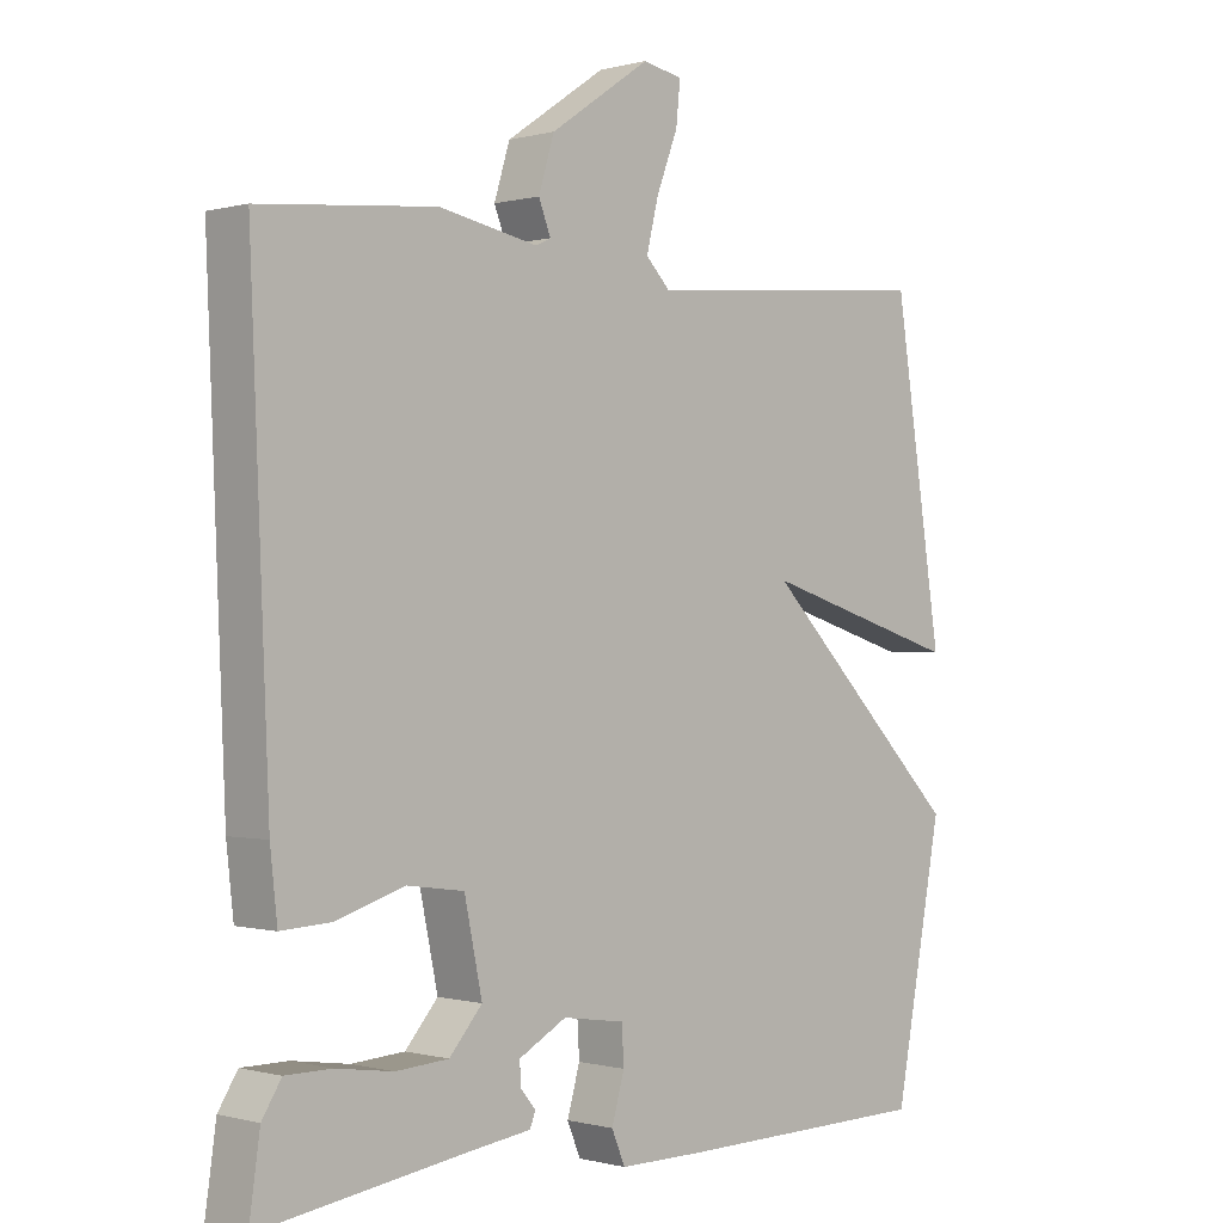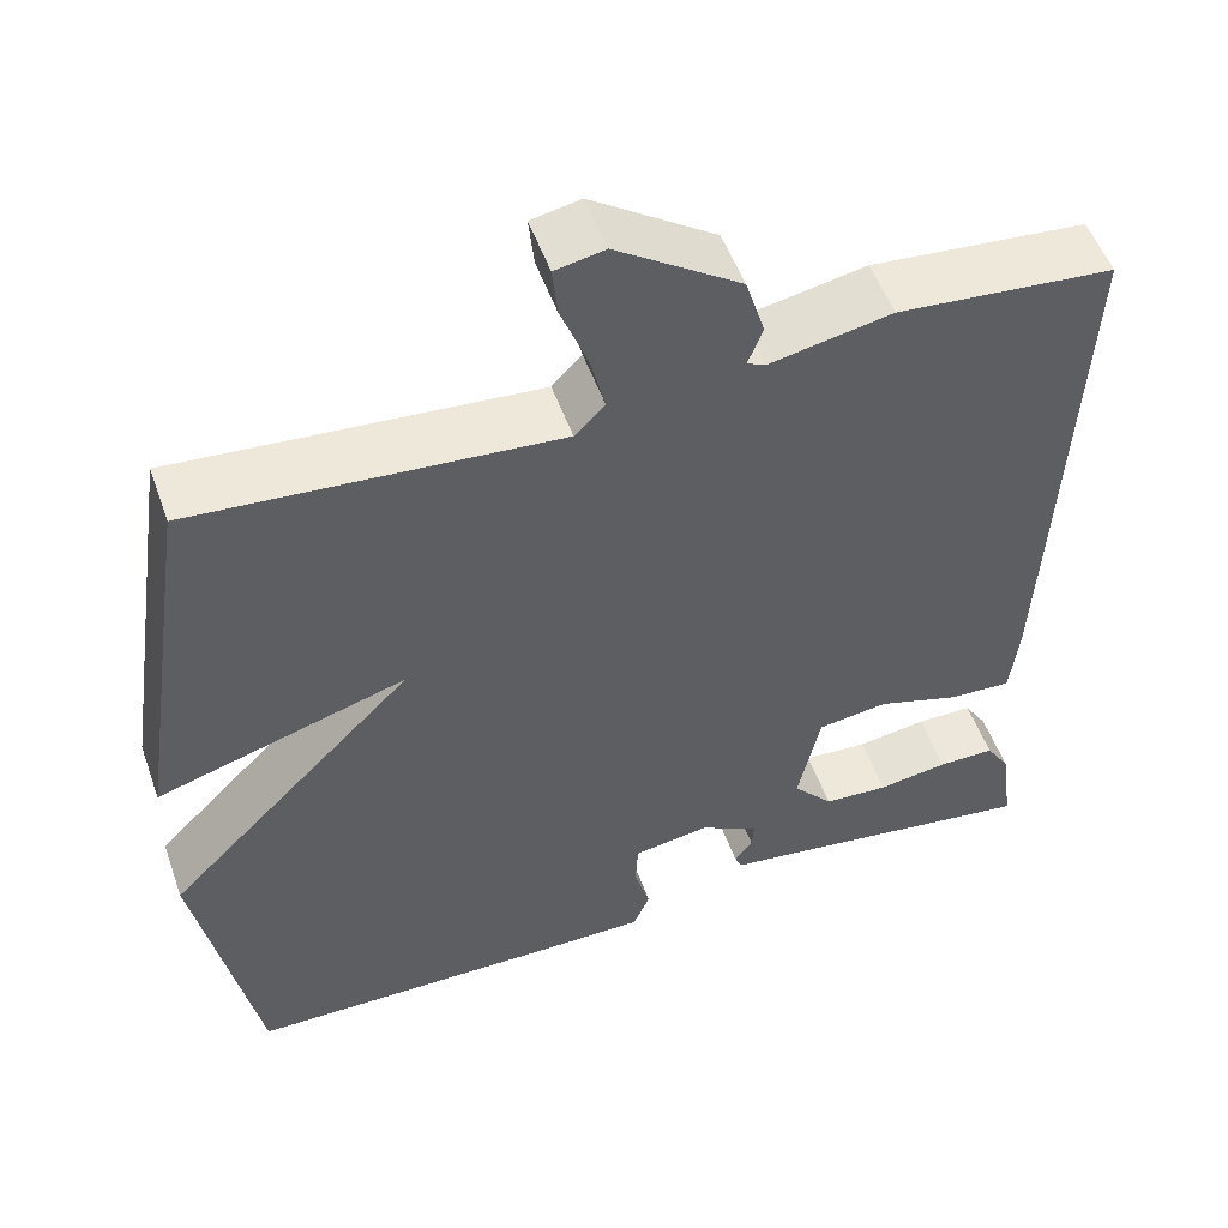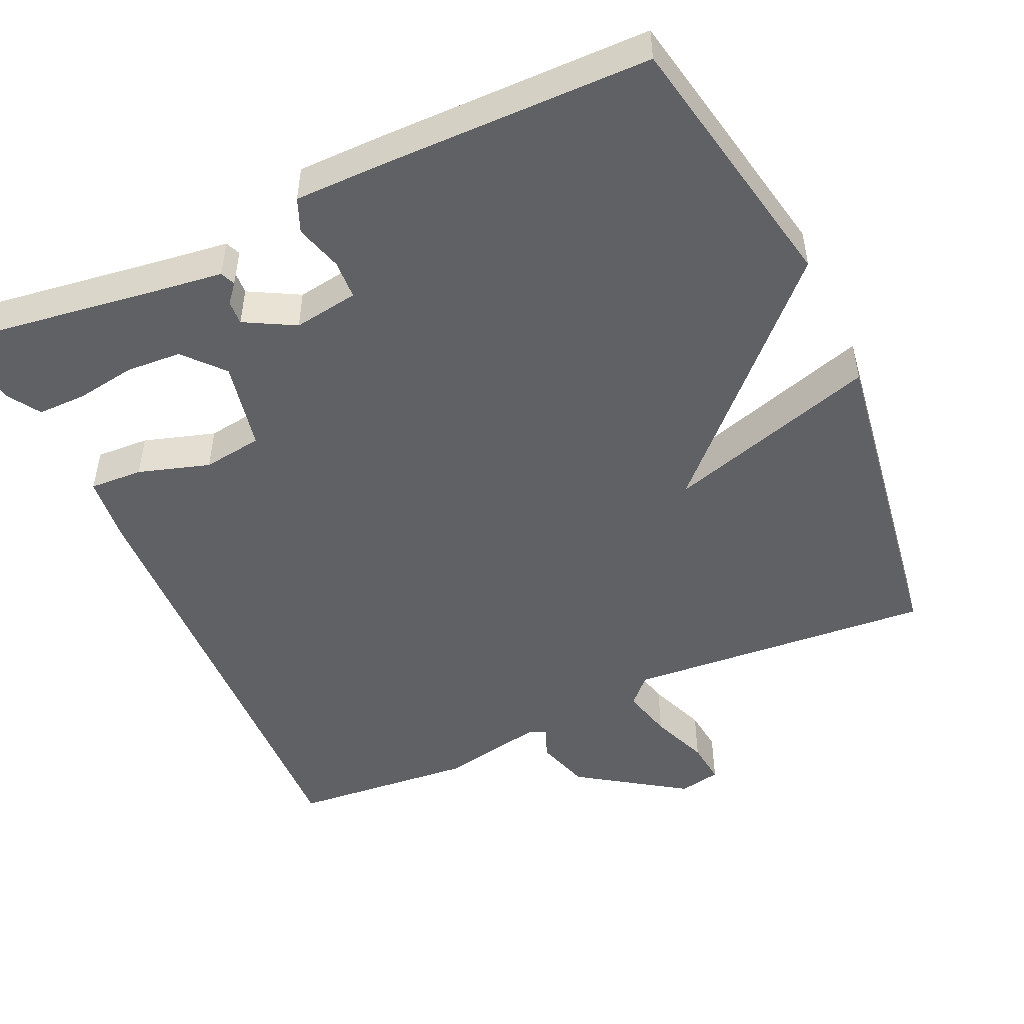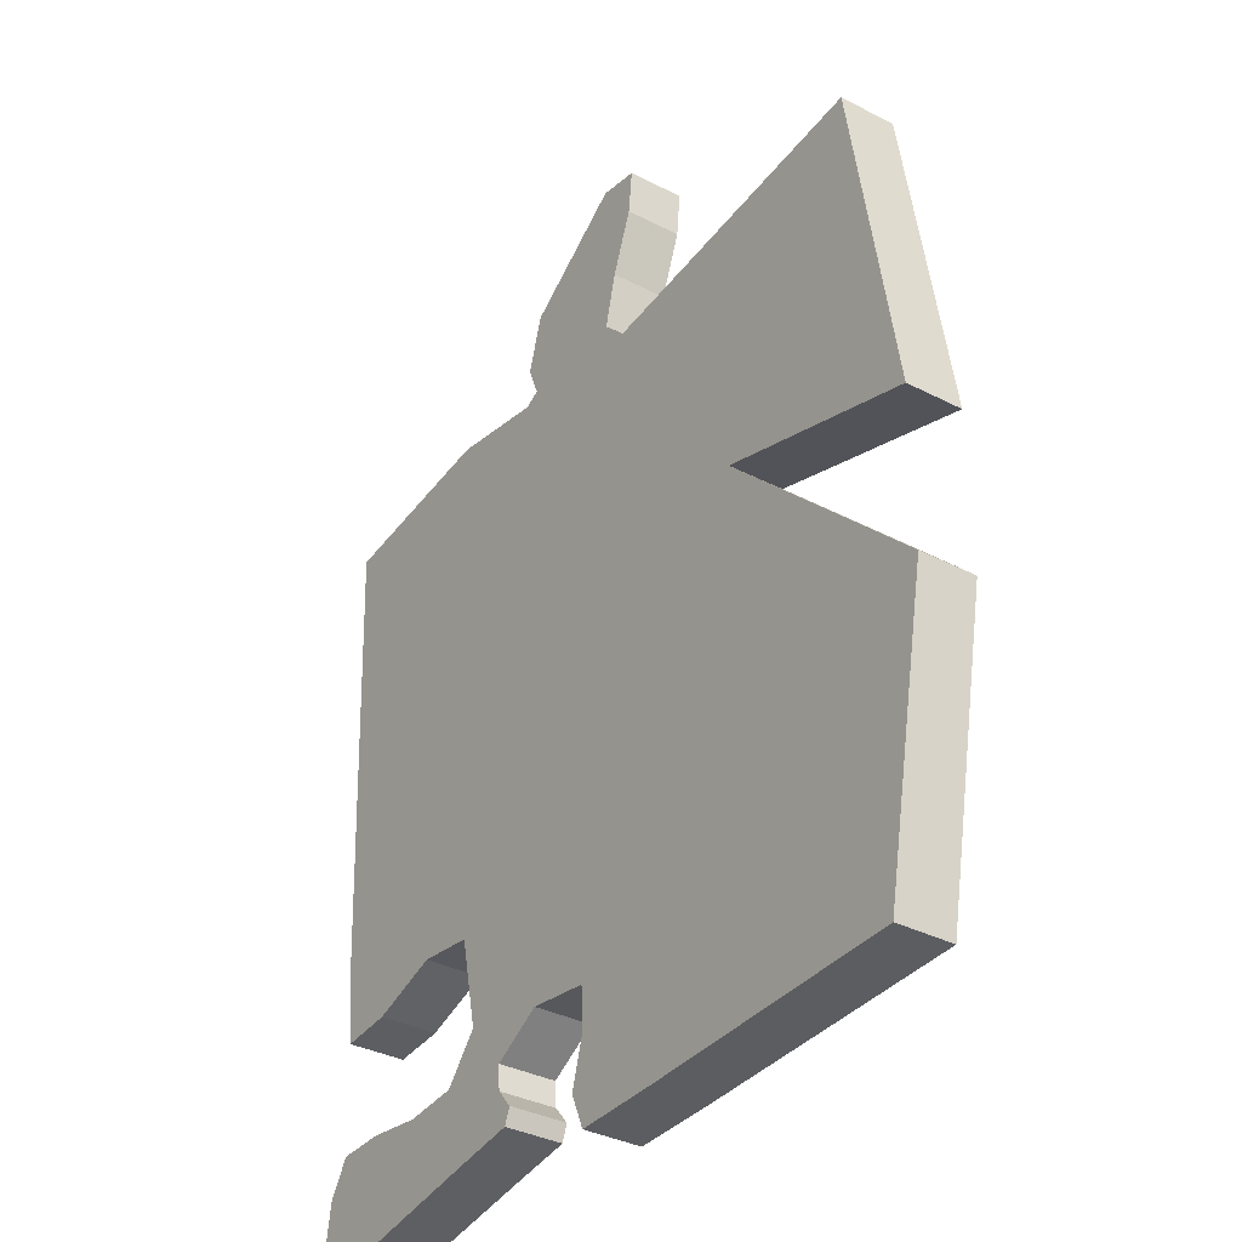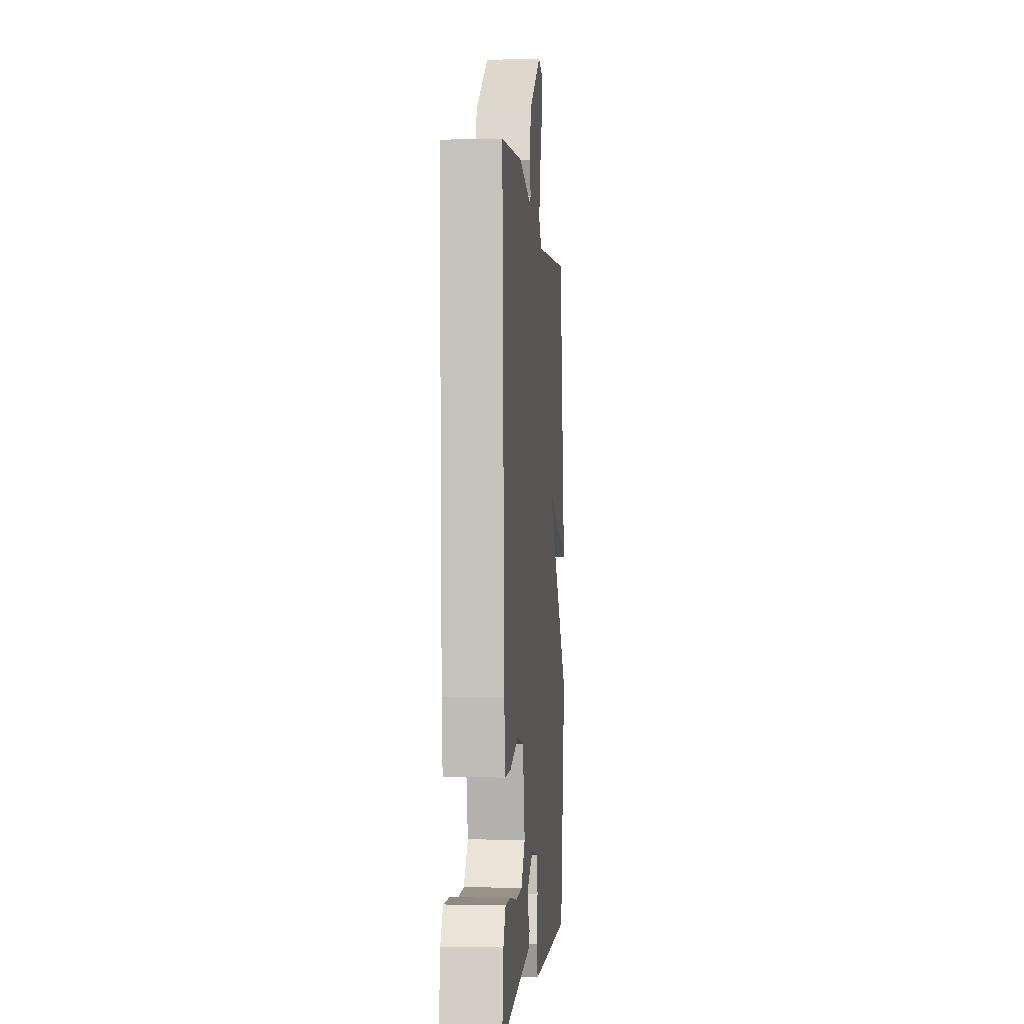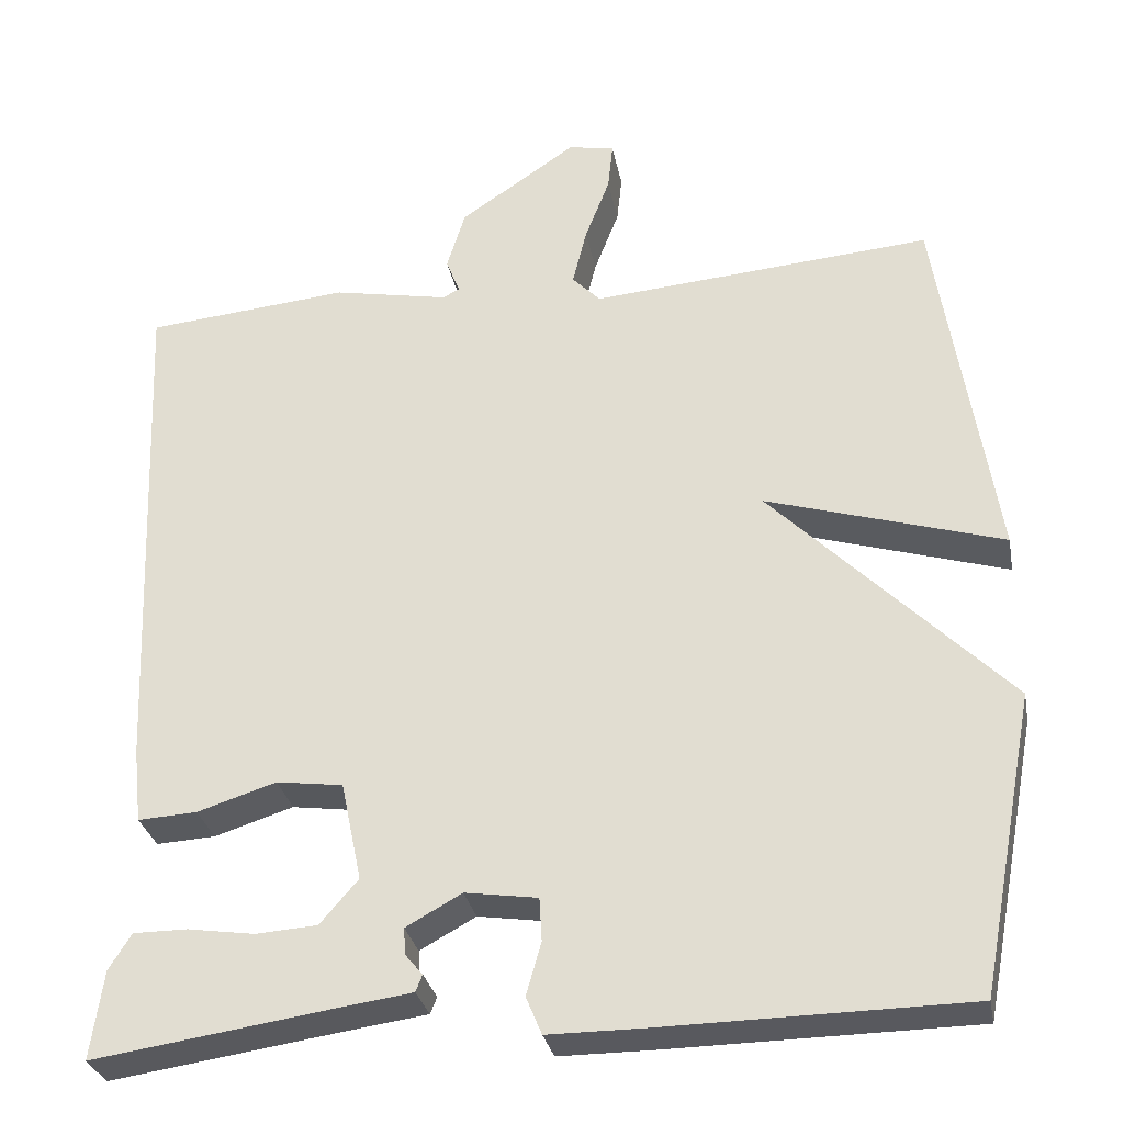
<metadata>
{"format":"obj","ext":"obj","renderer":"f3d","projection":"perspective","resolution":1024,"background":"white","views":[{"elev":-0.3,"azim":134.9,"up":"+Z"},{"elev":52.7,"azim":-19.5,"up":"+Z"},{"elev":-49.3,"azim":-155.2,"up":"+Y"},{"elev":-35.5,"azim":-124.3,"up":"+Z"},{"elev":-2.2,"azim":94.9,"up":"+Z"},{"elev":-30.3,"azim":-169.2,"up":"+Z"}]}
</metadata>
<code>
v -0.5 0.07 -0.5
v -0.568 0.07 -0.143
v -0.284 0.07 0.143
v -0.568 0.07 0.057
v -0.5 0.07 0.5
v -0.089 0.07 0.466
v -0.055 0.07 0.501
v -0.072 0.07 0.57
v -0.102 0.07 0.648
v -0.108 0.07 0.706
v -0.052 0.07 0.717
v 0.089 0.07 0.621
v 0.111 0.07 0.549
v 0.094 0.07 0.506
v 0.115 0.07 0.496
v 0.254 0.07 0.523
v 0.5 0.07 0.5
v 0.474 0.07 -0.119
v 0.464 0.07 -0.209
v 0.393 0.07 -0.205
v 0.298 0.07 -0.175
v 0.218 0.07 -0.186
v 0.193 0.07 -0.305
v 0.239 0.07 -0.358
v 0.313 0.07 -0.363
v 0.393 0.07 -0.351
v 0.458 0.07 -0.351
v 0.485 0.07 -0.394
v 0.5 0.07 -0.5
v 0.212 0.07 -0.458
v 0.124 0.07 -0.446
v 0.116 0.07 -0.426
v 0.137 0.07 -0.401
v 0.139 0.07 -0.369
v 0.072 0.07 -0.332
v -0.015 0.07 -0.345
v -0.018 0.07 -0.397
v 0 0.07 -0.46
v -0.019 0.07 -0.505
v -0.137 0.07 -0.505
v -0.5 0 -0.5
v -0.568 0 -0.143
v -0.284 0 0.143
v -0.568 0 0.057
v -0.5 0 0.5
v -0.089 0 0.466
v -0.055 0 0.501
v -0.072 0 0.57
v -0.102 0 0.648
v -0.108 0 0.706
v -0.052 0 0.717
v 0.089 0 0.621
v 0.111 0 0.549
v 0.094 0 0.506
v 0.115 0 0.496
v 0.254 0 0.523
v 0.5 0 0.5
v 0.474 0 -0.119
v 0.464 0 -0.209
v 0.393 0 -0.205
v 0.298 0 -0.175
v 0.218 0 -0.186
v 0.193 0 -0.305
v 0.239 0 -0.358
v 0.313 0 -0.363
v 0.393 0 -0.351
v 0.458 0 -0.351
v 0.485 0 -0.394
v 0.5 0 -0.5
v 0.212 0 -0.458
v 0.124 0 -0.446
v 0.116 0 -0.426
v 0.137 0 -0.401
v 0.139 0 -0.369
v 0.072 0 -0.332
v -0.015 0 -0.345
v -0.018 0 -0.397
v 0 0 -0.46
v -0.019 0 -0.505
v -0.137 0 -0.505
f 1 2 3
f 40 1 3
f 39 40 3
f 38 39 3
f 37 38 3
f 36 37 3
f 35 36 3
f 34 35 3
f 30 31 32 33
f 29 30 33
f 28 29 33
f 27 28 33
f 26 27 33
f 25 26 33
f 24 25 33 34
f 23 24 34 3
f 19 20 21
f 18 19 21
f 17 18 21
f 16 17 21
f 15 16 21
f 14 15 21 22
f 12 13 14
f 11 12 14
f 10 11 14
f 9 10 14
f 8 9 14
f 14 22 23
f 8 14 23
f 7 8 23
f 3 4 5 6
f 3 6 7 23
f 43 42 41
f 43 41 80
f 43 80 79
f 43 79 78
f 43 78 77
f 43 77 76
f 43 76 75
f 43 75 74
f 73 72 71 70
f 73 70 69
f 73 69 68
f 73 68 67
f 73 67 66
f 73 66 65
f 74 73 65 64
f 43 74 64 63
f 61 60 59
f 61 59 58
f 61 58 57
f 61 57 56
f 61 56 55
f 62 61 55 54
f 54 53 52
f 54 52 51
f 54 51 50
f 54 50 49
f 54 49 48
f 63 62 54
f 63 54 48
f 63 48 47
f 46 45 44 43
f 63 47 46 43
f 1 41 42 2
f 2 42 43 3
f 3 43 44 4
f 4 44 45 5
f 5 45 46 6
f 6 46 47 7
f 7 47 48 8
f 8 48 49 9
f 9 49 50 10
f 10 50 51 11
f 11 51 52 12
f 12 52 53 13
f 13 53 54 14
f 14 54 55 15
f 15 55 56 16
f 16 56 57 17
f 17 57 58 18
f 18 58 59 19
f 19 59 60 20
f 20 60 61 21
f 21 61 62 22
f 22 62 63 23
f 23 63 64 24
f 24 64 65 25
f 25 65 66 26
f 26 66 67 27
f 27 67 68 28
f 28 68 69 29
f 29 69 70 30
f 30 70 71 31
f 31 71 72 32
f 32 72 73 33
f 33 73 74 34
f 34 74 75 35
f 35 75 76 36
f 36 76 77 37
f 37 77 78 38
f 38 78 79 39
f 39 79 80 40
f 40 80 41 1

</code>
